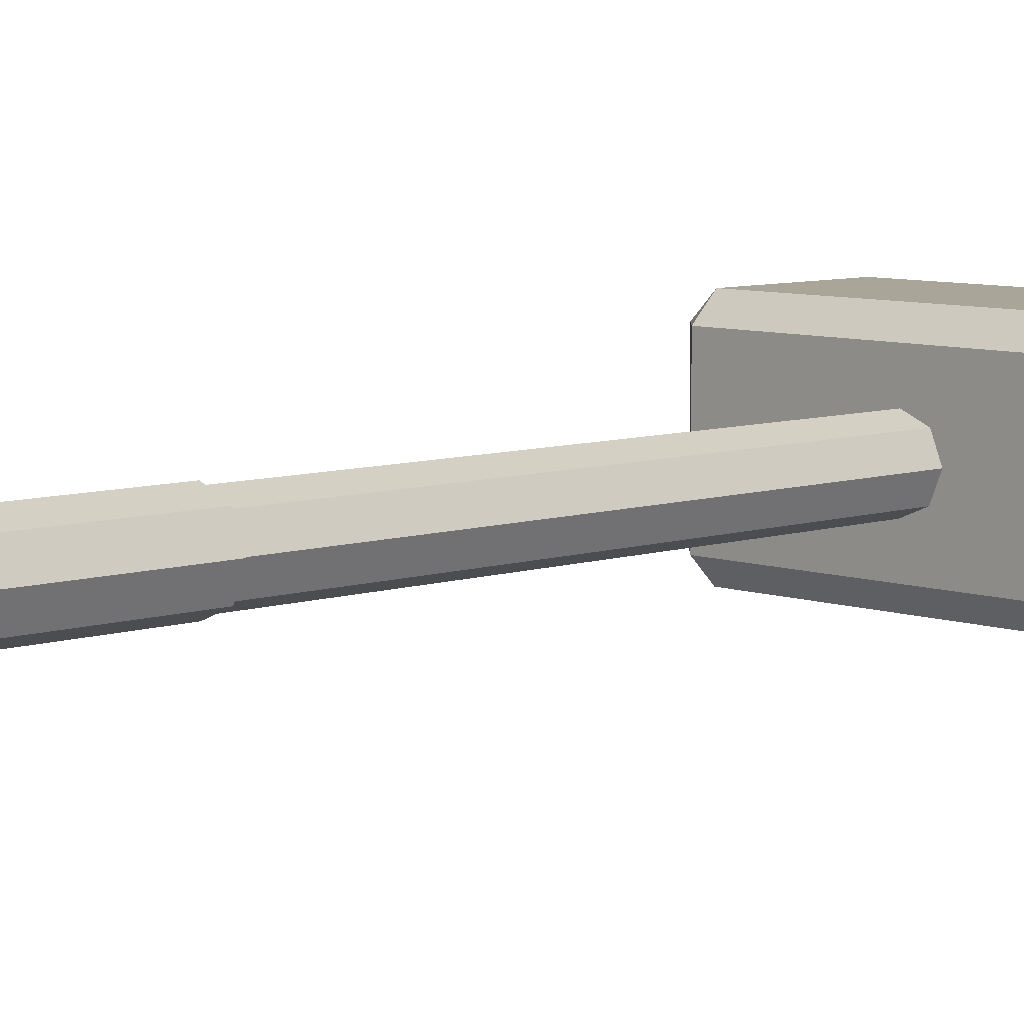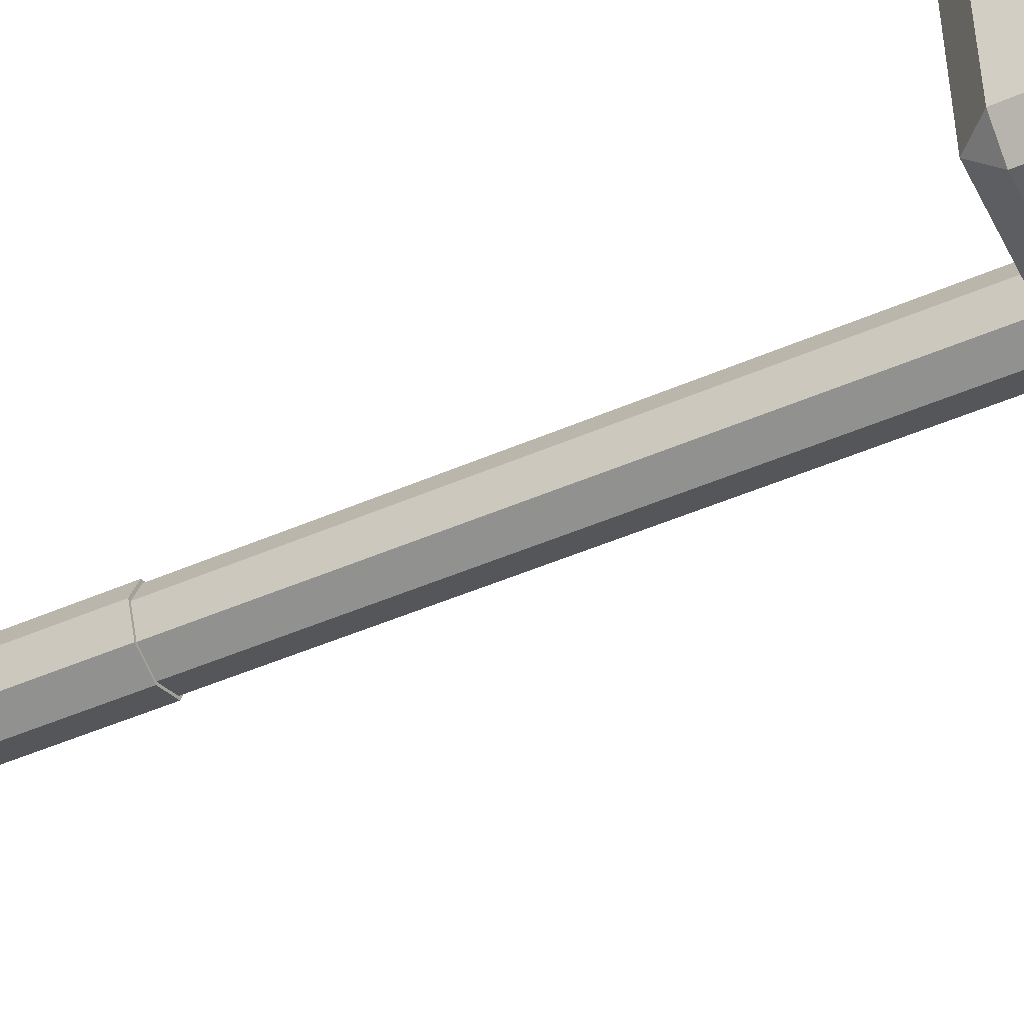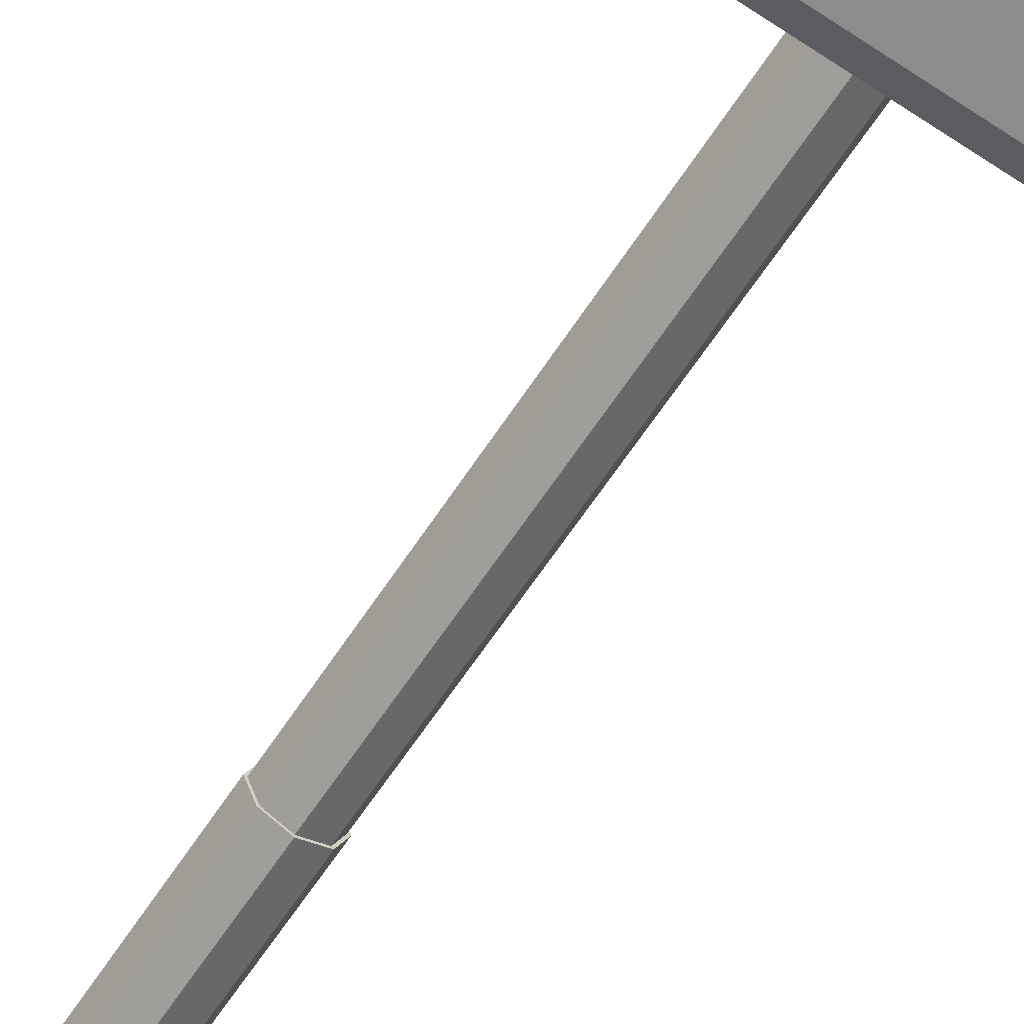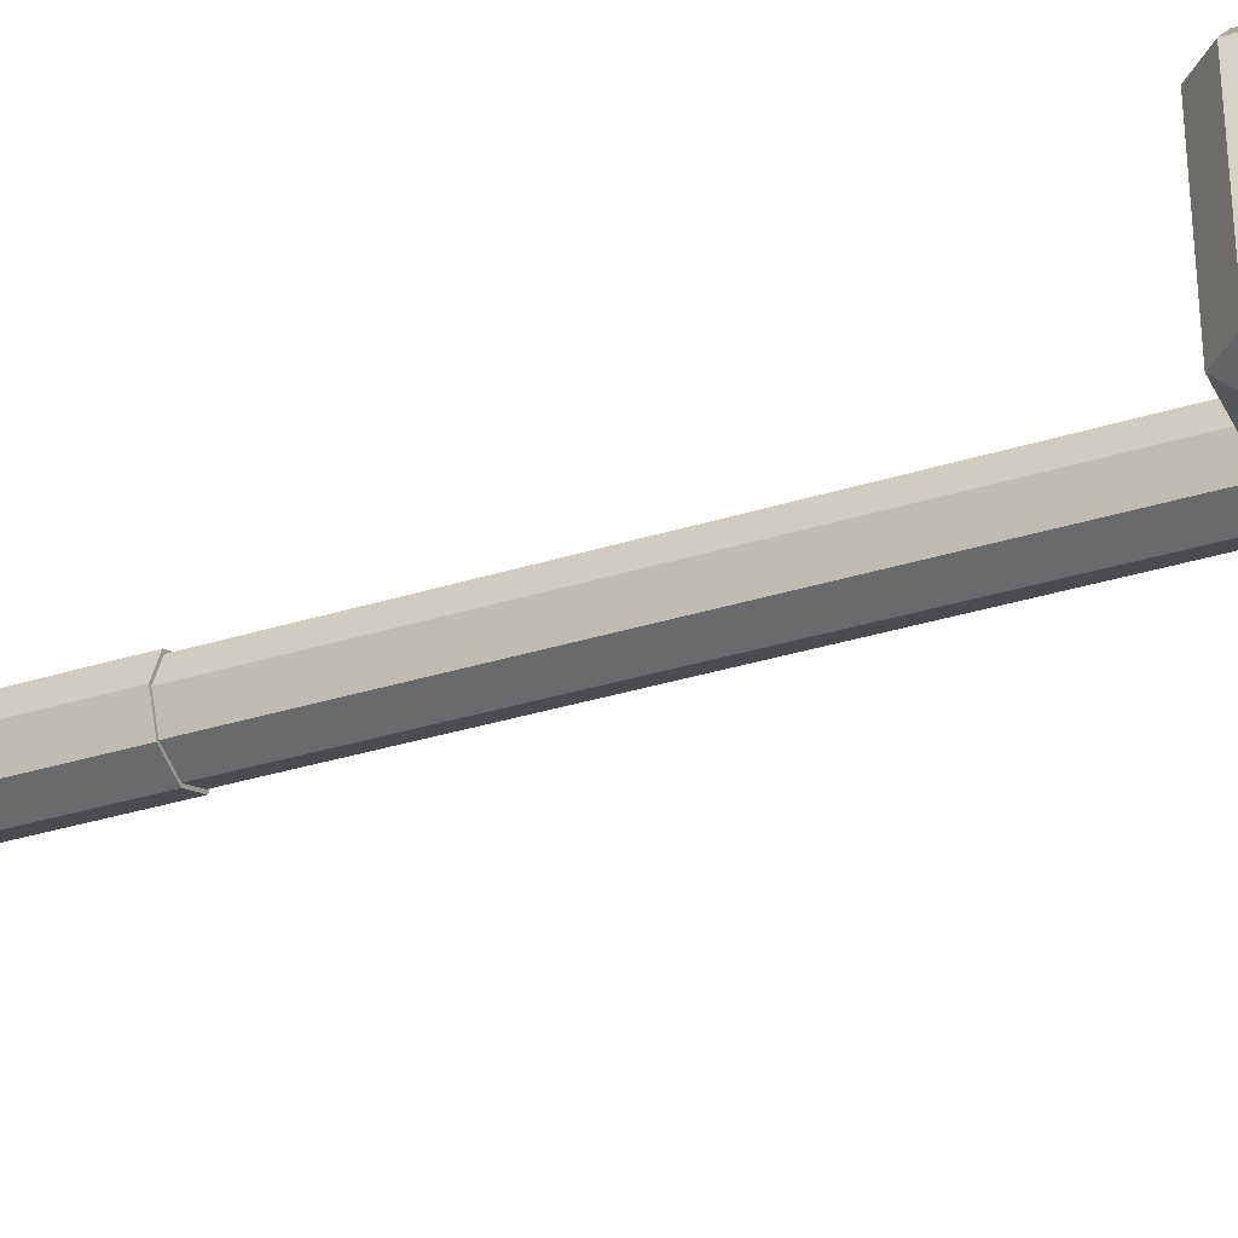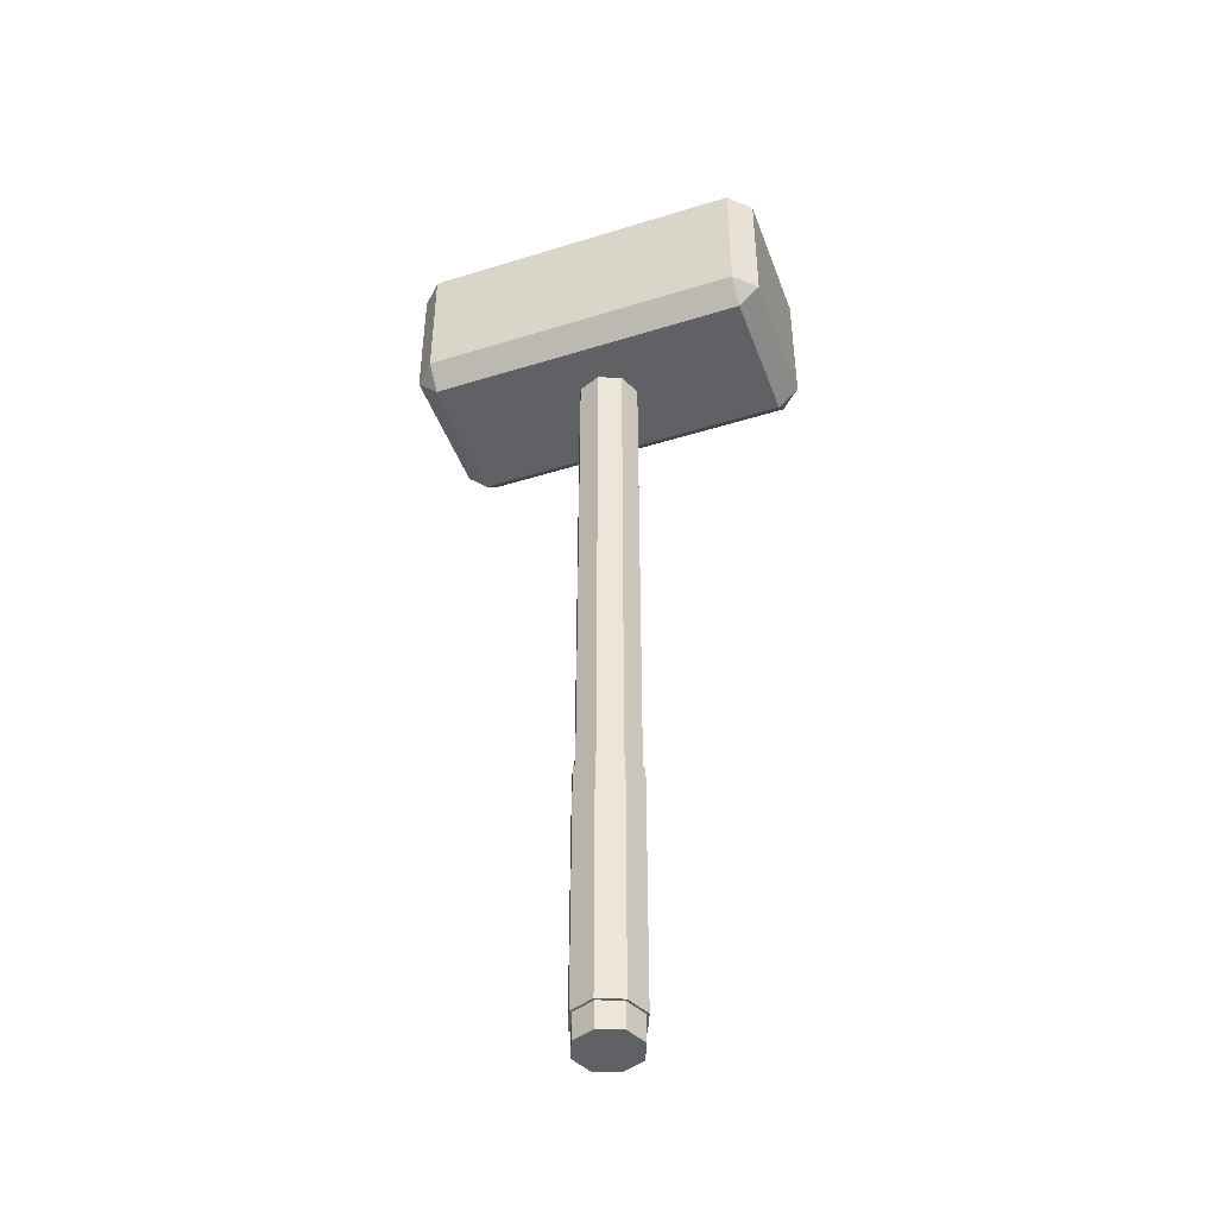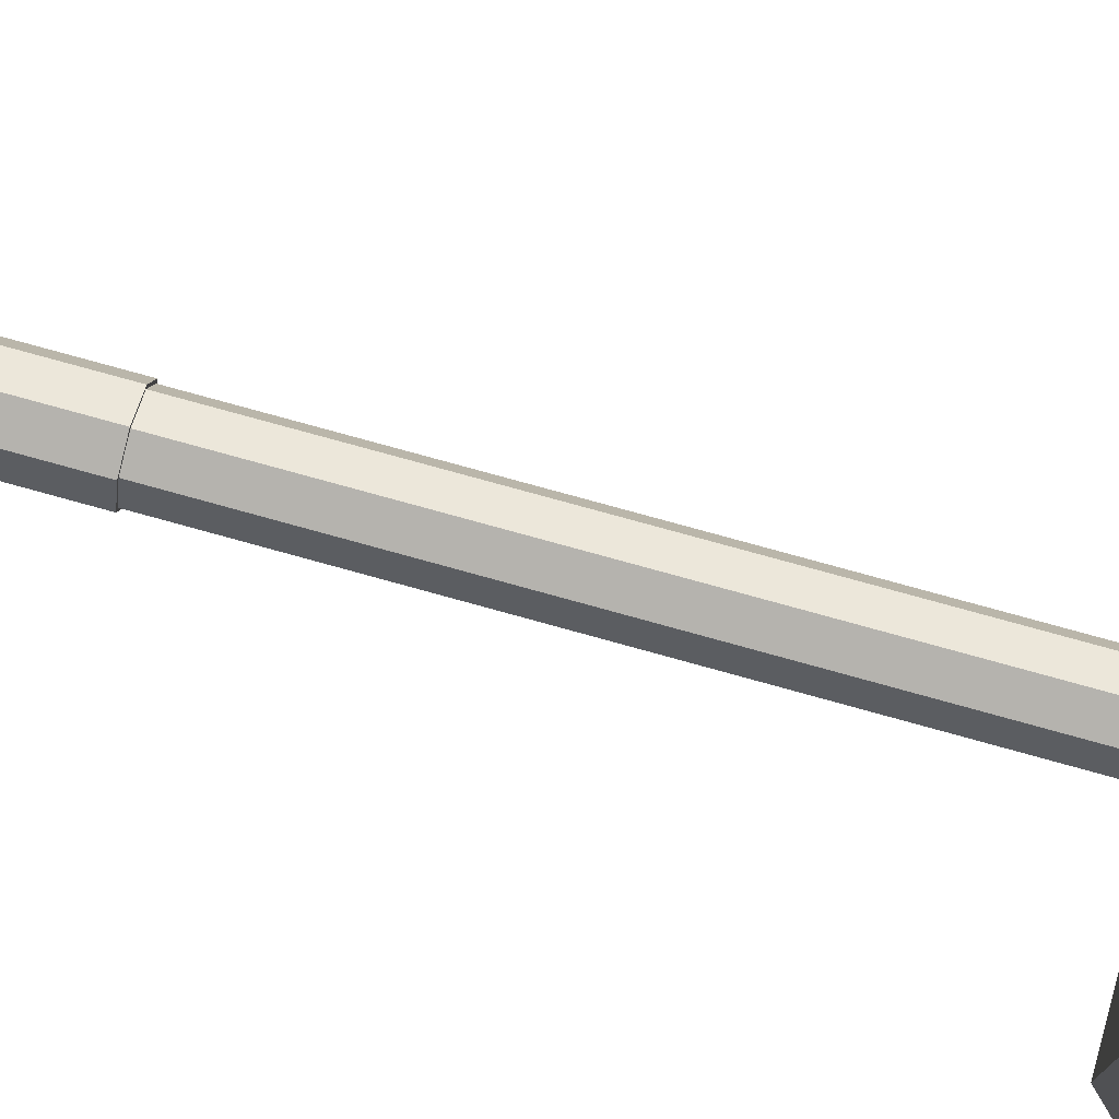
<metadata>
{"format":"obj","ext":"obj","renderer":"f3d","projection":"perspective","resolution":1024,"background":"white","views":[{"elev":7.4,"azim":45.9,"up":"+Z"},{"elev":-47.5,"azim":116.2,"up":"+Z"},{"elev":-64.3,"azim":146.6,"up":"+Z"},{"elev":-33.4,"azim":113.3,"up":"+Z"},{"elev":-45.4,"azim":-160.3,"up":"+Y"},{"elev":76.9,"azim":105.5,"up":"+Z"}]}
</metadata>
<code>
o Hammer_Cube.001
v -0.2579 1.05 0.1431
v -0.2918 1.05 0.1093
v -0.2579 1.269 0.1431
v -0.2579 1.302 0.1093
v -0.2918 1.269 0.1093
v -0.2918 1.05 -0.1093
v -0.2579 1.05 -0.1431
v -0.2579 1.302 -0.1093
v -0.2579 1.269 -0.1431
v -0.2918 1.269 -0.1093
v 0 1.016 -0.05
v 0.2918 1.05 0.1093
v 0.2579 1.05 0.1431
v 0.2579 1.302 0.1093
v 0.2579 1.269 0.1431
v 0.2918 1.269 0.1093
v 0.2579 1.05 -0.1431
v 0.2918 1.05 -0.1093
v 0.2579 1.302 -0.1093
v 0.2918 1.269 -0.1093
v 0.2579 1.269 -0.1431
v -0.2579 1.016 -0.1093
v -0.2579 1.016 0.1093
v 0.2579 1.016 -0.1093
v 0.2579 1.016 0.1093
v -0.03535 1.016 -0.03535
v -0.05 1.016 0
v -0.03535 1.016 0.03535
v 0 1.016 0.05
v 0.03535 1.016 0.03535
v 0.05 1.016 0
v 0.03535 1.016 -0.03535
v 0 -0.2424 -0.05
v -0.03535 -0.2424 -0.03535
v -0.05 -0.2424 0
v -0.03535 -0.2424 0.03535
v 0 -0.2424 0.05
v 0.03535 -0.2424 0.03535
v 0.05 -0.2424 0
v 0.03535 -0.2424 -0.03535
v 0.05 0.2003 0
v 0.03535 0.2003 0.03535
v 0 0.2003 0.05
v -0.03535 0.2003 0.03535
v -0.05 0.2003 0
v -0.03535 0.2003 -0.03535
v 0.03535 0.2003 -0.03535
v 0 0.2003 -0.05
v 0.05 -0.2003 0
v 0 -0.2003 0.05
v -0.05 -0.2003 0
v 0.03535 -0.2003 -0.03535
v 0.03535 -0.2003 0.03535
v -0.03535 -0.2003 0.03535
v -0.03535 -0.2003 -0.03535
v 0 -0.2003 -0.05
v 0.03821 -0.2003 0.03821
v 0.03821 0.2003 0.03821
v -0.03821 -0.2003 0.03821
v -0.03821 0.2003 0.03821
v -0.03821 -0.2003 -0.03821
v -0.03821 0.2003 -0.03821
v -0 -0.2003 -0.05403
v -0 0.2003 -0.05403
v 0.03821 0.2003 -0.03821
v -0.05403 0.2003 -0
v -0 0.2003 0.05403
v 0.05403 0.2003 -0
v 0.05403 -0.2003 -0
v -0 -0.2003 0.05403
v -0.05403 -0.2003 -0
v 0.03821 -0.2003 -0.03821
f 13 15 3 1
f 18 20 16 12
f 19 8 4 14
f 2 5 10 6
f 7 9 21 17
f 23 1 2
f 3 4 5
f 22 6 7
f 8 9 10
f 25 12 13
f 14 15 16
f 24 17 18
f 19 20 21
f 22 23 2 6
f 1 3 5 2
f 4 8 10 5
f 9 7 6 10
f 24 22 7 17
f 8 19 21 9
f 20 18 17 21
f 25 24 18 12
f 19 14 16 20
f 15 13 12 16
f 23 25 13 1
f 14 4 3 15
f 11 22 24
f 11 24 32
f 32 24 31
f 24 25 31
f 31 25 30
f 30 25 29
f 26 22 11
f 27 22 26
f 22 27 23
f 27 28 23
f 29 23 28
f 23 29 25
f 53 38 39 49
f 54 36 37 50
f 55 34 35 51
f 49 39 40 52
f 50 37 38 53
f 51 35 36 54
f 56 33 34 55
f 52 40 33 56
f 33 40 39 38 37 36 35 34
f 32 47 48 11
f 11 48 46 26
f 27 45 44 28
f 29 43 42 30
f 31 41 47 32
f 26 46 45 27
f 28 44 43 29
f 30 42 41 31
f 44 60 67 43
f 52 72 69 49
f 46 62 66 45
f 53 57 70 50
f 41 68 65 47
f 54 59 71 51
f 43 67 58 42
f 55 61 63 56
f 65 72 63 64
f 64 63 61 62
f 66 71 59 60
f 67 70 57 58
f 68 69 72 65
f 62 61 71 66
f 60 59 70 67
f 58 57 69 68
f 51 71 61 55
f 42 58 68 41
f 50 70 59 54
f 47 65 64 48
f 49 69 57 53
f 48 64 62 46
f 56 63 72 52
f 45 66 60 44

</code>
